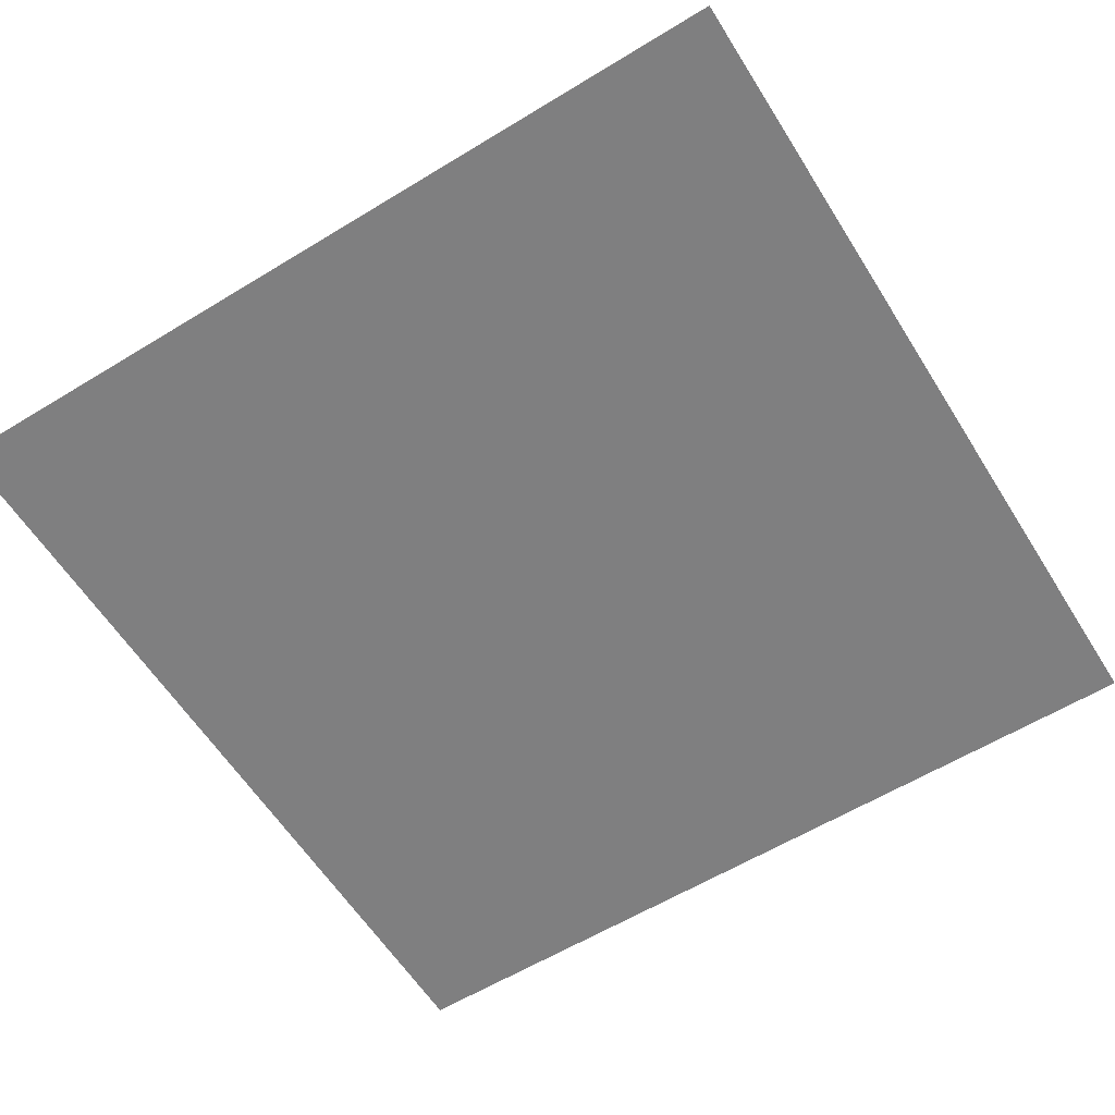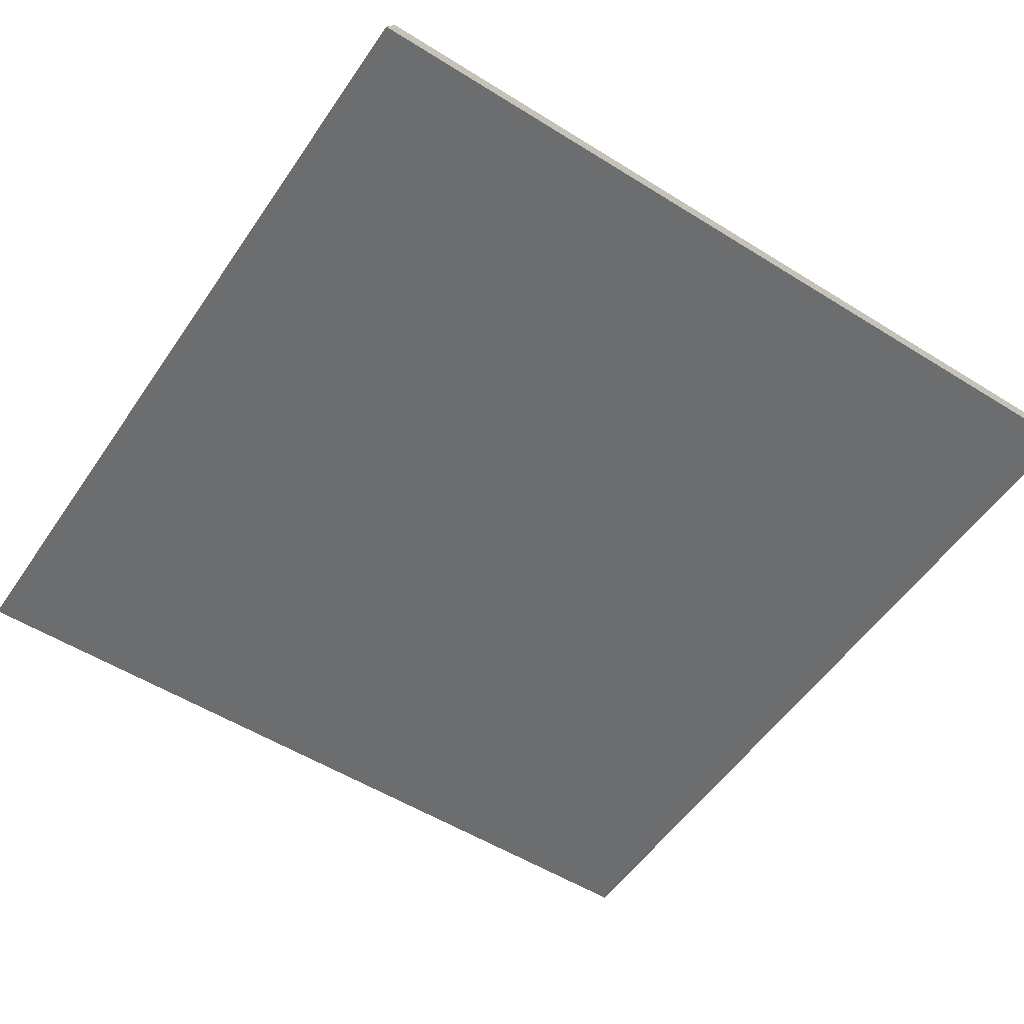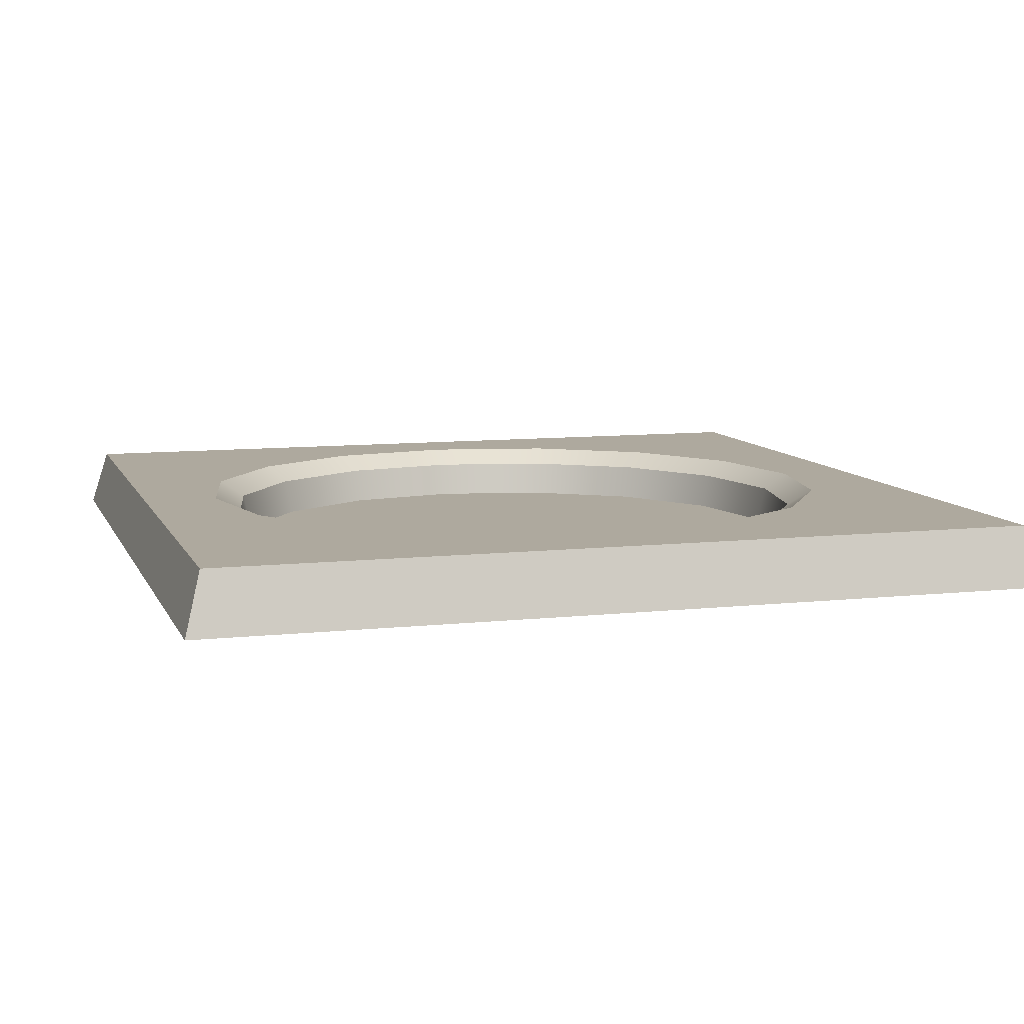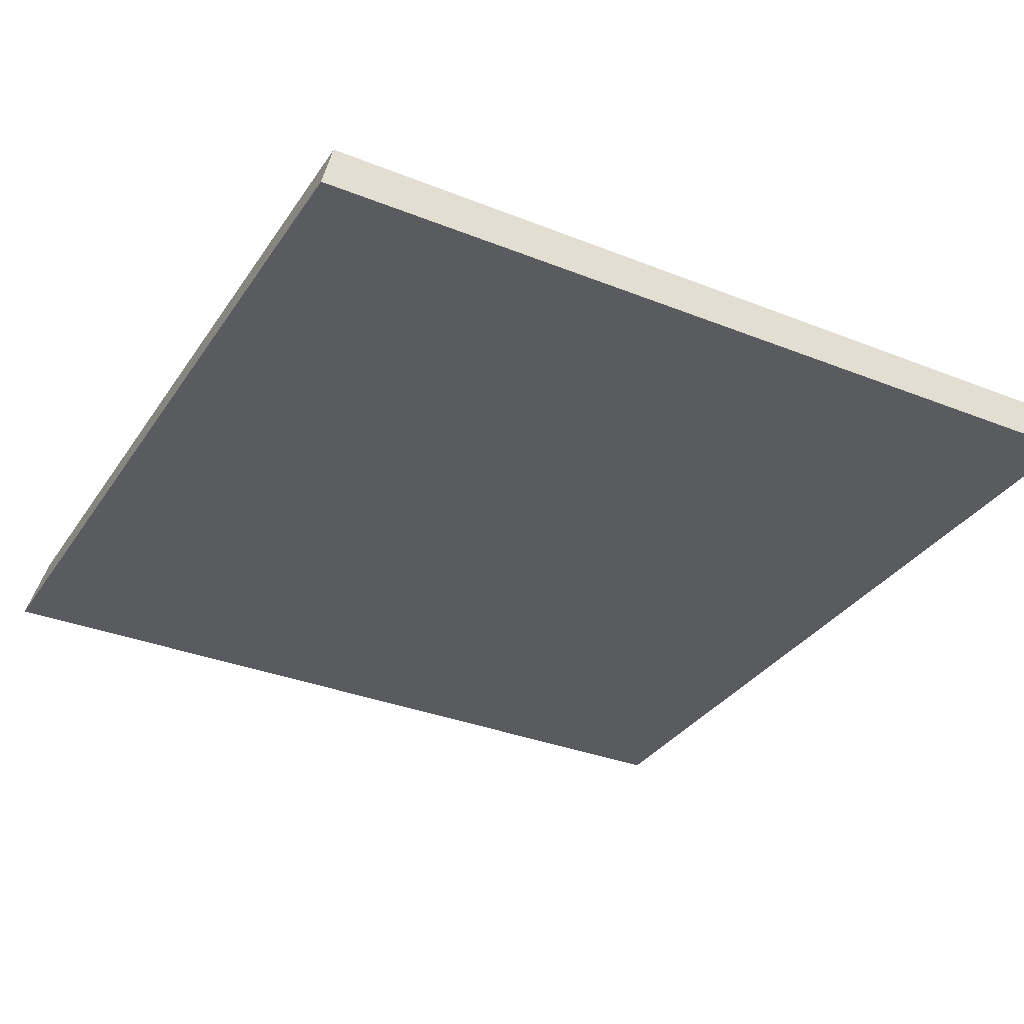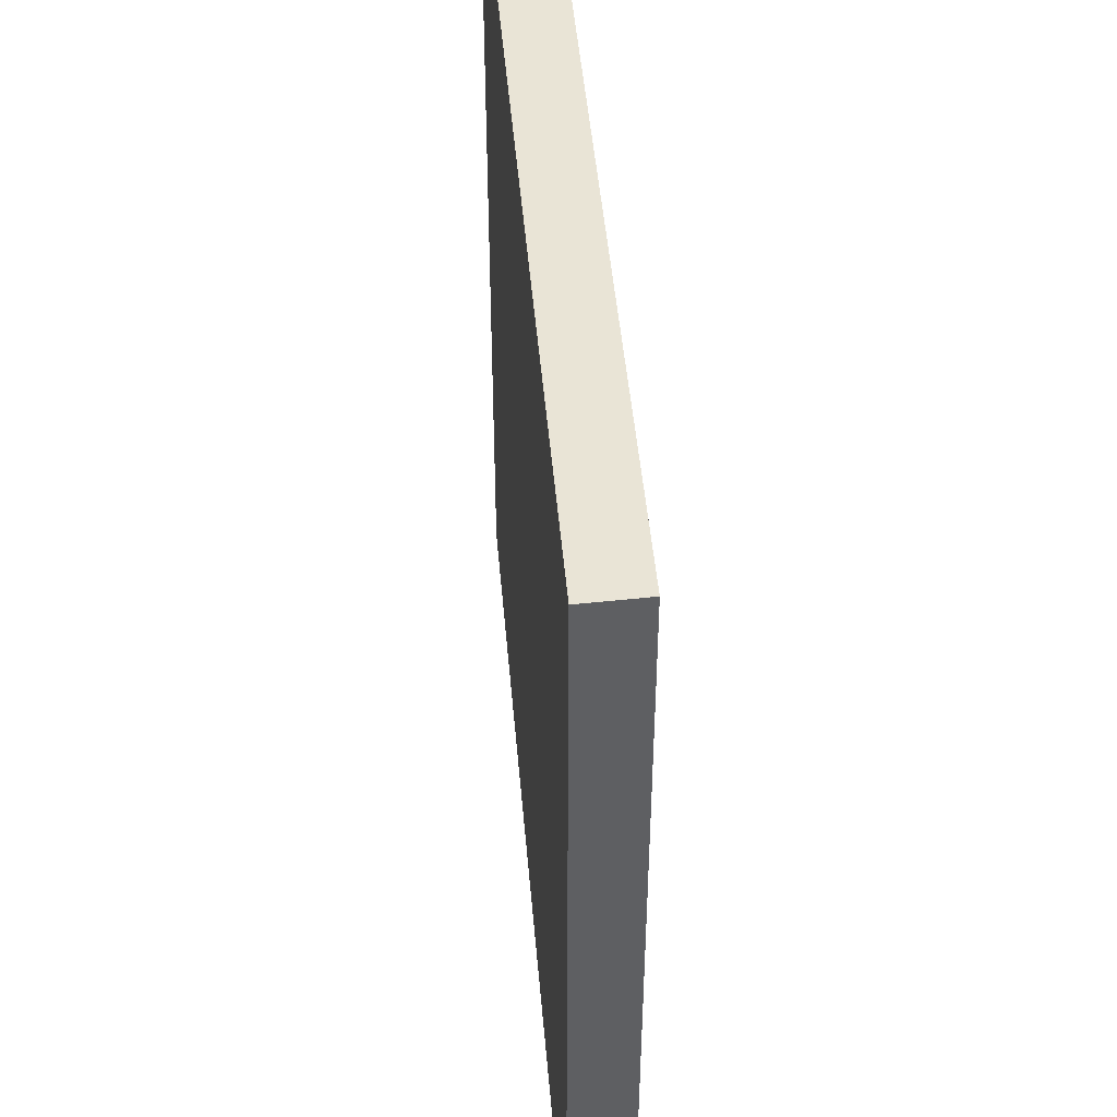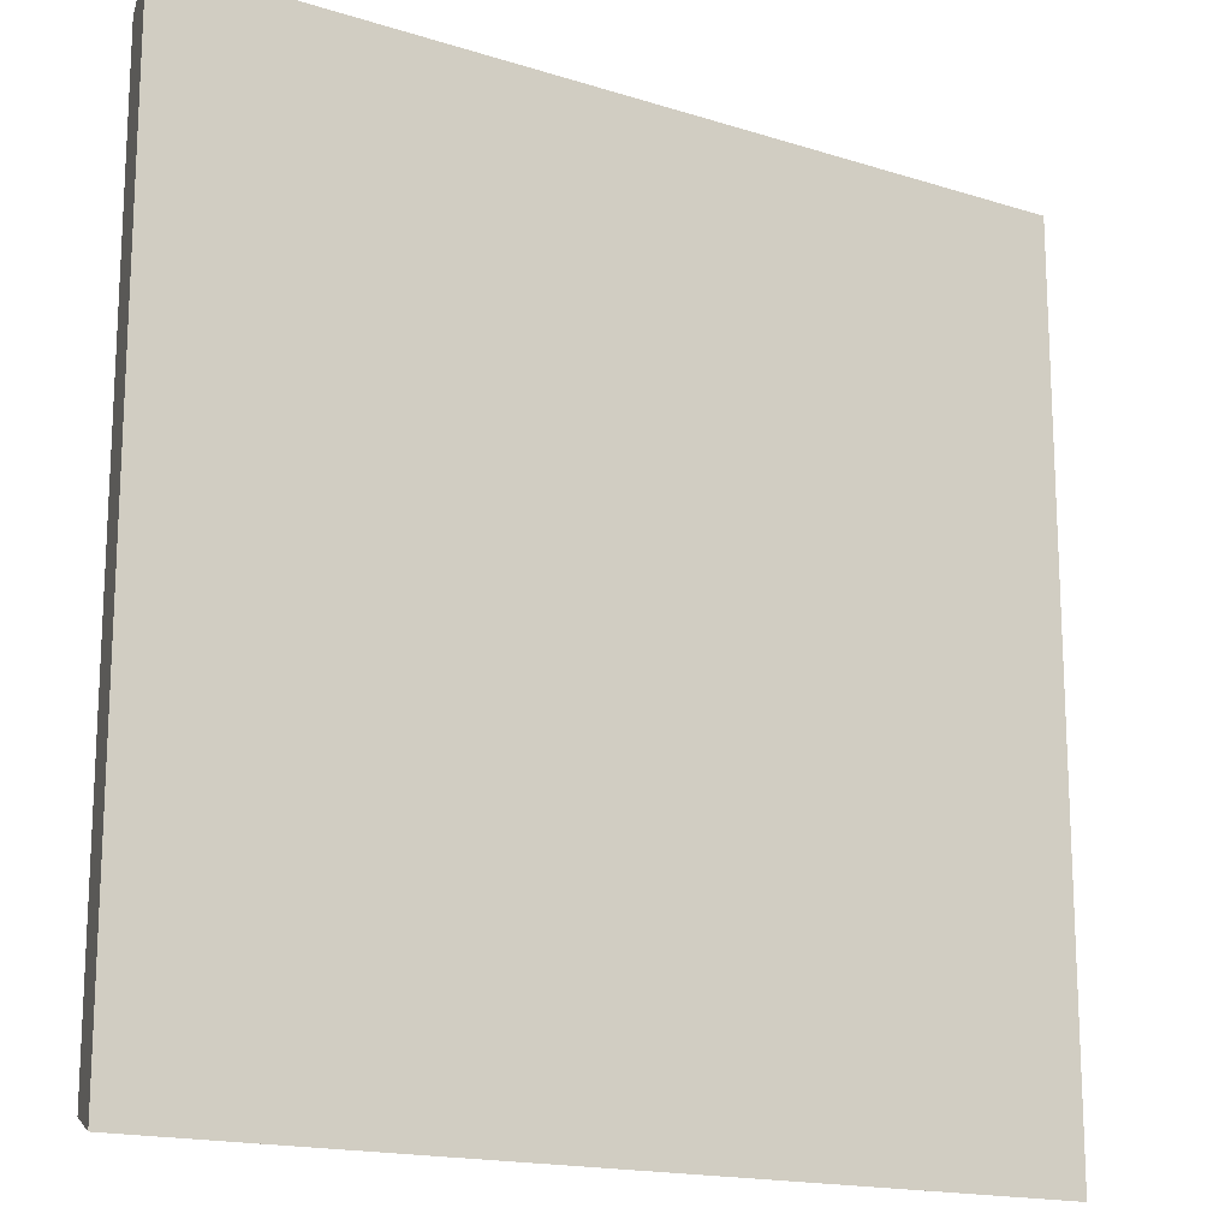
<metadata>
{"format":"obj","ext":"obj","renderer":"f3d","projection":"perspective","resolution":1024,"background":"white","views":[{"elev":-59.8,"azim":32.0,"up":"+Y"},{"elev":-53.9,"azim":56.4,"up":"+Y"},{"elev":9.0,"azim":-16.6,"up":"+Y"},{"elev":-33.3,"azim":151.3,"up":"+Y"},{"elev":47.7,"azim":85.1,"up":"+Z"},{"elev":-16.6,"azim":-32.6,"up":"+Z"}]}
</metadata>
<code>
g z016v001_h
v -0.96 0.1409 0.9362
v 0 0.1409 0.9362
v -1 2e-14 0.9762
v 1 2e-14 0.9762
v 0.96 0.1409 0.9362
v 0.96 0.1409 -0.9839
v 0 0.1409 -0.9839
v 1 2e-14 -1.024
v -1 2e-14 -1.024
v -0.96 0.1409 -0.9839
v -1 2e-14 -0.02385
v 1 2e-14 -0.02385
v 1 2e-14 -1.024
v -1 2e-14 -1.024
v -1 2e-14 -0.02385
v -1 2e-14 0.9762
v 1 2e-14 0.9762
v 1 2e-14 -0.02385
v 1 2e-14 0.9762
v 0.96 0.1409 0.9362
v 0.96 0.1409 -0.02385
v 1 2e-14 -0.02385
v 1 2e-14 -1.024
v 0.96 0.1409 -0.9839
v -1 2e-14 -1.024
v -0.96 0.1409 -0.9839
v -0.96 0.1409 -0.02385
v -1 2e-14 -0.02385
v -1 2e-14 0.9762
v -0.96 0.1409 0.9362
v 0.2997 0.1409 -0.7473
v 7.153e-07 0.1031 -0.7461
v 7.153e-07 0.1409 -0.8069
v 0.2764 0.1031 -0.6911
v 0.5537 0.1409 -0.5775
v 0.5107 0.1031 -0.5345
v 0.7234 0.1409 -0.3235
v 0.6673 0.1031 -0.3002
v 0.783 0.1409 -0.02385
v 0.7222 0.1031 -0.02385
v 7.153e-07 0.1409 -0.8069
v 7.153e-07 0.1031 -0.7461
v -0.2764 0.1031 -0.6911
v -0.2997 0.1409 -0.7473
v -0.5107 0.1031 -0.5345
v -0.5537 0.1409 -0.5775
v -0.6673 0.1031 -0.3002
v -0.7234 0.1409 -0.3235
v -0.7222 0.1031 -0.02385
v -0.783 0.1409 -0.02385
v -0.783 0.1409 -0.02385
v -0.7222 0.1031 -0.02385
v -0.6673 0.1031 0.2525
v -0.7234 0.1409 0.2758
v -0.5107 0.1031 0.4868
v -0.5537 0.1409 0.5298
v -0.2764 0.1031 0.6434
v -0.2997 0.1409 0.6996
v 0 0.1031 0.6984
v 0 0.1409 0.7592
v 0 0.1409 0.7592
v 0 0.1031 0.6984
v 0.2764 0.1031 0.6434
v 0.2997 0.1409 0.6996
v 0.5107 0.1031 0.4868
v 0.5537 0.1409 0.5298
v 0.6673 0.1031 0.2525
v 0.7234 0.1409 0.2758
v 0.7222 0.1031 -0.02385
v 0.783 0.1409 -0.02385
v -0.7222 0.1031 -0.02385
v -0.7031 0.01832 -0.02385
v -0.6496 0.01832 0.2452
v -0.6673 0.1031 0.2525
v -0.4972 0.01832 0.4733
v -0.5107 0.1031 0.4868
v -0.2691 0.01832 0.6257
v -0.2764 0.1031 0.6434
v 0 0.01832 0.6793
v 0 0.1031 0.6984
v -0.6673 0.1031 -0.3002
v -0.7031 0.01832 -0.02385
v -0.7222 0.1031 -0.02385
v -0.6496 0.01832 -0.2929
v -0.5107 0.1031 -0.5345
v -0.4972 0.01832 -0.521
v -0.2764 0.1031 -0.6911
v -0.2691 0.01832 -0.6734
v 7.153e-07 0.1031 -0.7461
v 2.384e-07 0.01832 -0.727
v 0.2764 0.1031 -0.6911
v 2.384e-07 0.01832 -0.727
v 7.153e-07 0.1031 -0.7461
v 0.2691 0.01832 -0.6734
v 0.5107 0.1031 -0.5345
v 0.4972 0.01832 -0.521
v 0.6673 0.1031 -0.3002
v 0.6496 0.01832 -0.2929
v 0.7222 0.1031 -0.02385
v 0.7031 0.01832 -0.02385
v 0.6673 0.1031 0.2525
v 0.7031 0.01832 -0.02385
v 0.7222 0.1031 -0.02385
v 0.6496 0.01832 0.2452
v 0.5107 0.1031 0.4868
v 0.4972 0.01832 0.4733
v 0.2764 0.1031 0.6434
v 0.2691 0.01832 0.6257
v 0 0.1031 0.6984
v 0 0.01832 0.6793
v -0.783 0.1409 -0.02385
v -0.96 0.1409 -0.02385
v -0.96 0.1409 -0.9839
v -0.7234 0.1409 -0.3235
v -0.5537 0.1409 -0.5775
v -0.2997 0.1409 -0.7473
v 0 0.1409 -0.9839
v 7.153e-07 0.1409 -0.8069
v 0.96 0.1409 -0.9839
v 0.2997 0.1409 -0.7473
v 0.5537 0.1409 -0.5775
v 0.7234 0.1409 -0.3235
v 0.96 0.1409 -0.02385
v 0.783 0.1409 -0.02385
v -0.7234 0.1409 0.2758
v -0.96 0.1409 -0.02385
v -0.783 0.1409 -0.02385
v -0.96 0.1409 0.9362
v -0.5537 0.1409 0.5298
v -0.2997 0.1409 0.6996
v 0 0.1409 0.7592
v 0 0.1409 0.9362
v 0.2997 0.1409 0.6996
v 0.96 0.1409 0.9362
v 0.5537 0.1409 0.5298
v 0.7234 0.1409 0.2758
v 0.783 0.1409 -0.02385
v 0.96 0.1409 -0.02385
v 0.6496 0.01832 0.2452
v 0 0.01832 -0.02385
v 0.7031 0.01832 -0.02385
v 0.4972 0.01832 0.4733
v 0.6496 0.01832 -0.2929
v 0.2691 0.01832 0.6257
v 0.4972 0.01832 -0.521
v 0 0.01832 0.6793
v 0.2691 0.01832 -0.6734
v -0.2691 0.01832 0.6257
v 2.384e-07 0.01832 -0.727
v -0.4972 0.01832 0.4733
v -0.2691 0.01832 -0.6734
v -0.6496 0.01832 0.2452
v -0.4972 0.01832 -0.521
v -0.7031 0.01832 -0.02385
v -0.6496 0.01832 -0.2929
g z016v001_h_0
f 3 2 1
f 3 4 2
f 5 2 4
f 8 7 6
f 8 9 7
f 7 9 10
f 13 12 11
f 14 13 11
f 17 16 15
f 18 17 15
f 21 20 19
f 22 21 19
f 22 23 21
f 23 24 21
f 27 26 25
f 28 27 25
f 28 29 27
f 29 30 27
f 33 32 31
f 32 34 31
f 31 34 35
f 34 36 35
f 35 36 37
f 36 38 37
f 37 38 39
f 38 40 39
f 43 42 41
f 44 43 41
f 45 43 44
f 46 45 44
f 47 45 46
f 48 47 46
f 49 47 48
f 50 49 48
f 53 52 51
f 54 53 51
f 55 53 54
f 56 55 54
f 57 55 56
f 58 57 56
f 59 57 58
f 60 59 58
f 63 62 61
f 64 63 61
f 65 63 64
f 66 65 64
f 67 65 66
f 68 67 66
f 69 67 68
f 70 69 68
f 73 72 71
f 74 73 71
f 75 73 74
f 76 75 74
f 77 75 76
f 78 77 76
f 79 77 78
f 80 79 78
f 83 82 81
f 82 84 81
f 81 84 85
f 84 86 85
f 85 86 87
f 86 88 87
f 87 88 89
f 88 90 89
f 93 92 91
f 92 94 91
f 91 94 95
f 94 96 95
f 95 96 97
f 96 98 97
f 97 98 99
f 98 100 99
f 103 102 101
f 102 104 101
f 101 104 105
f 104 106 105
f 105 106 107
f 106 108 107
f 107 108 109
f 108 110 109
f 113 112 111
f 114 113 111
f 115 113 114
f 116 113 115
f 117 113 116
f 118 117 116
f 119 117 118
f 120 119 118
f 121 119 120
f 122 119 121
f 123 119 122
f 124 123 122
f 127 126 125
f 126 128 125
f 125 128 129
f 129 128 130
f 130 128 131
f 128 132 131
f 131 132 133
f 132 134 133
f 133 134 135
f 135 134 136
f 136 134 137
f 134 138 137
f 141 140 139
f 139 140 142
f 143 140 141
f 142 140 144
f 145 140 143
f 144 140 146
f 147 140 145
f 146 140 148
f 149 140 147
f 148 140 150
f 151 140 149
f 150 140 152
f 153 140 151
f 152 140 154
f 155 140 153
f 154 140 155

</code>
